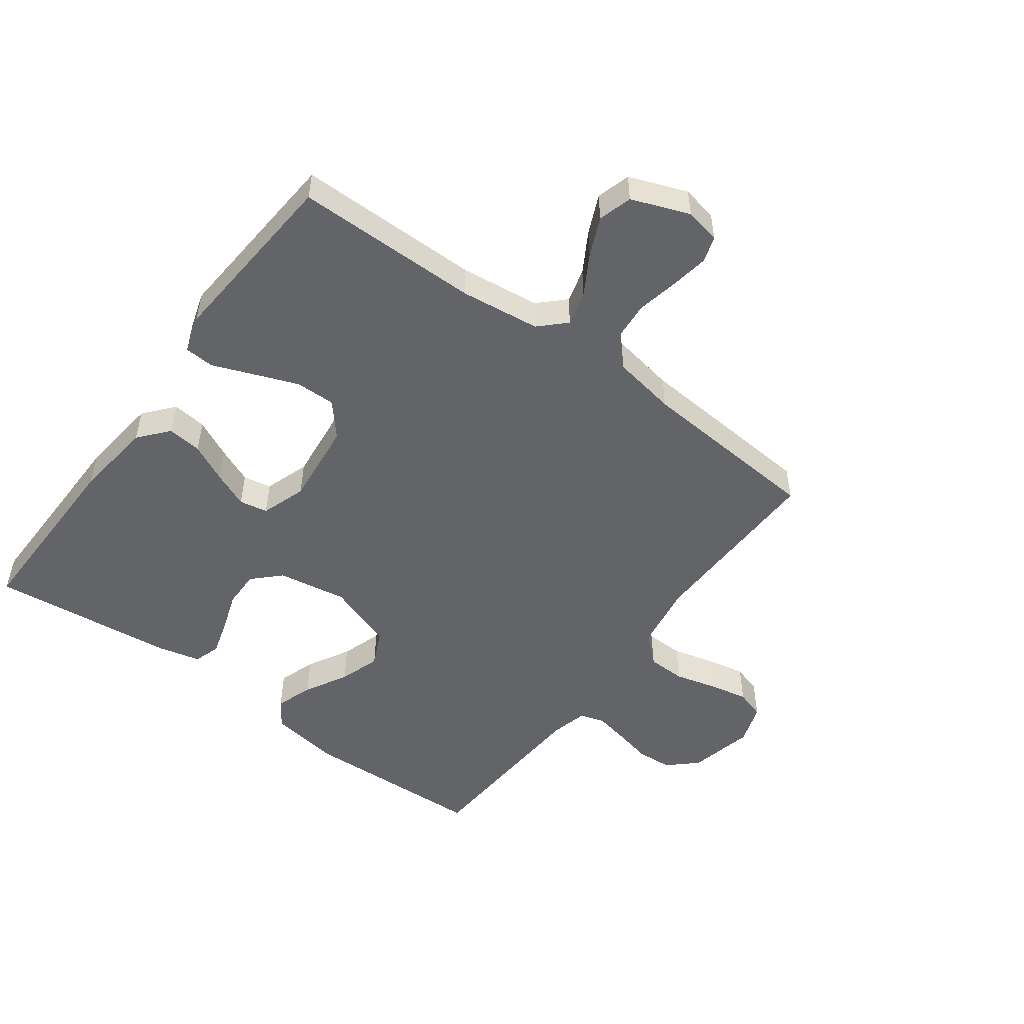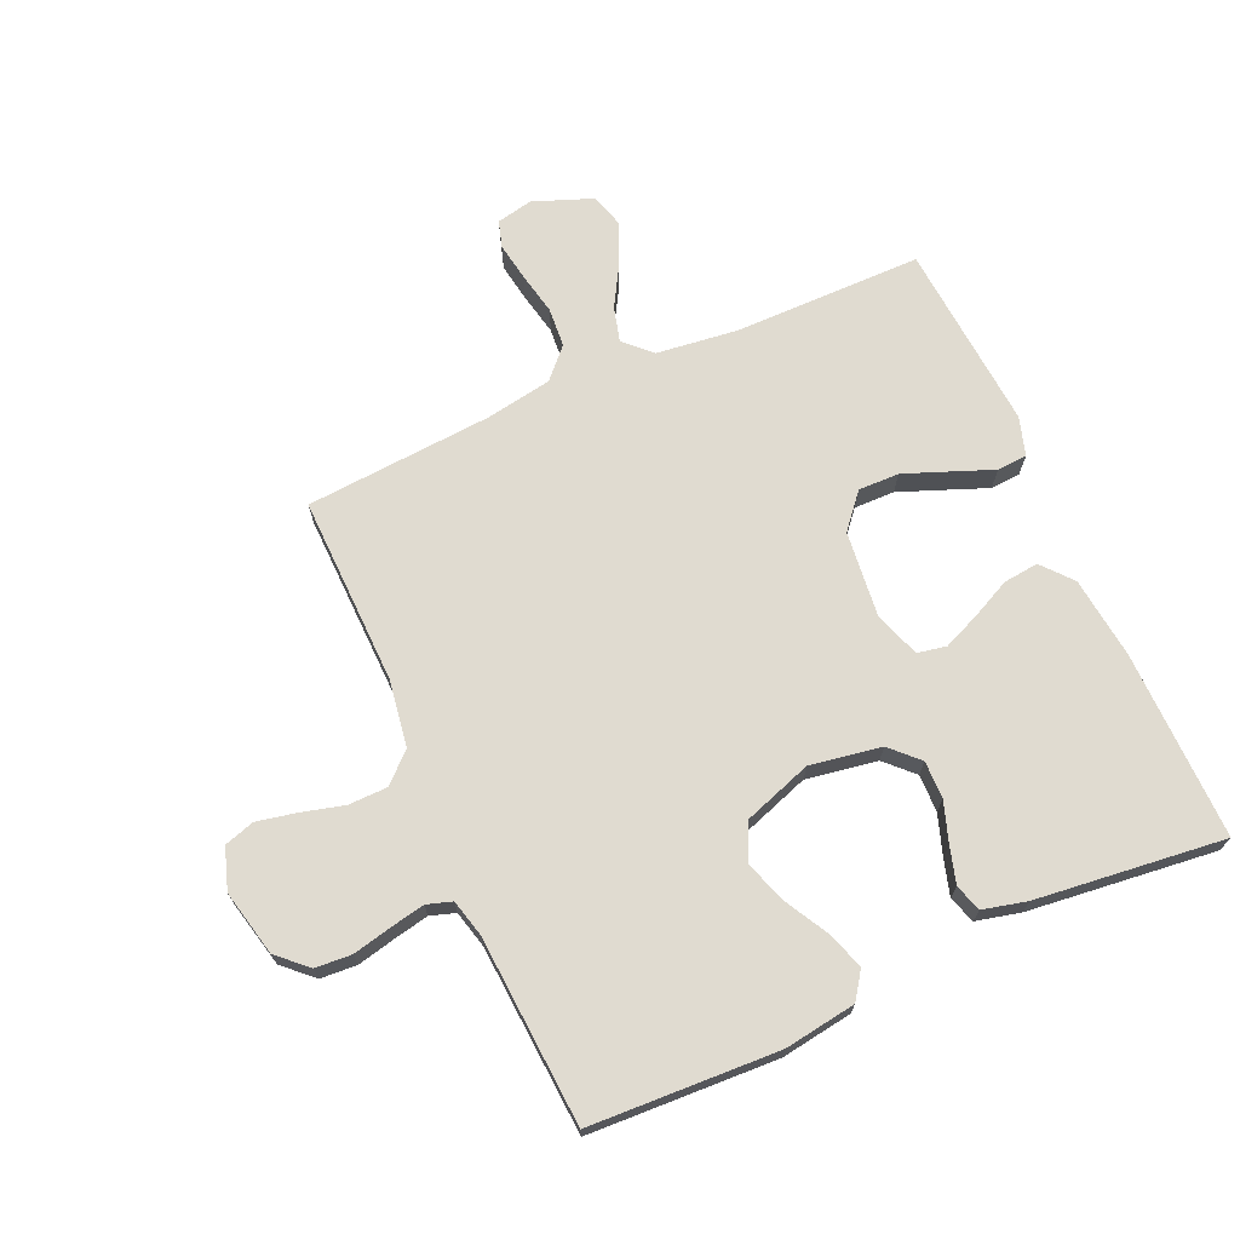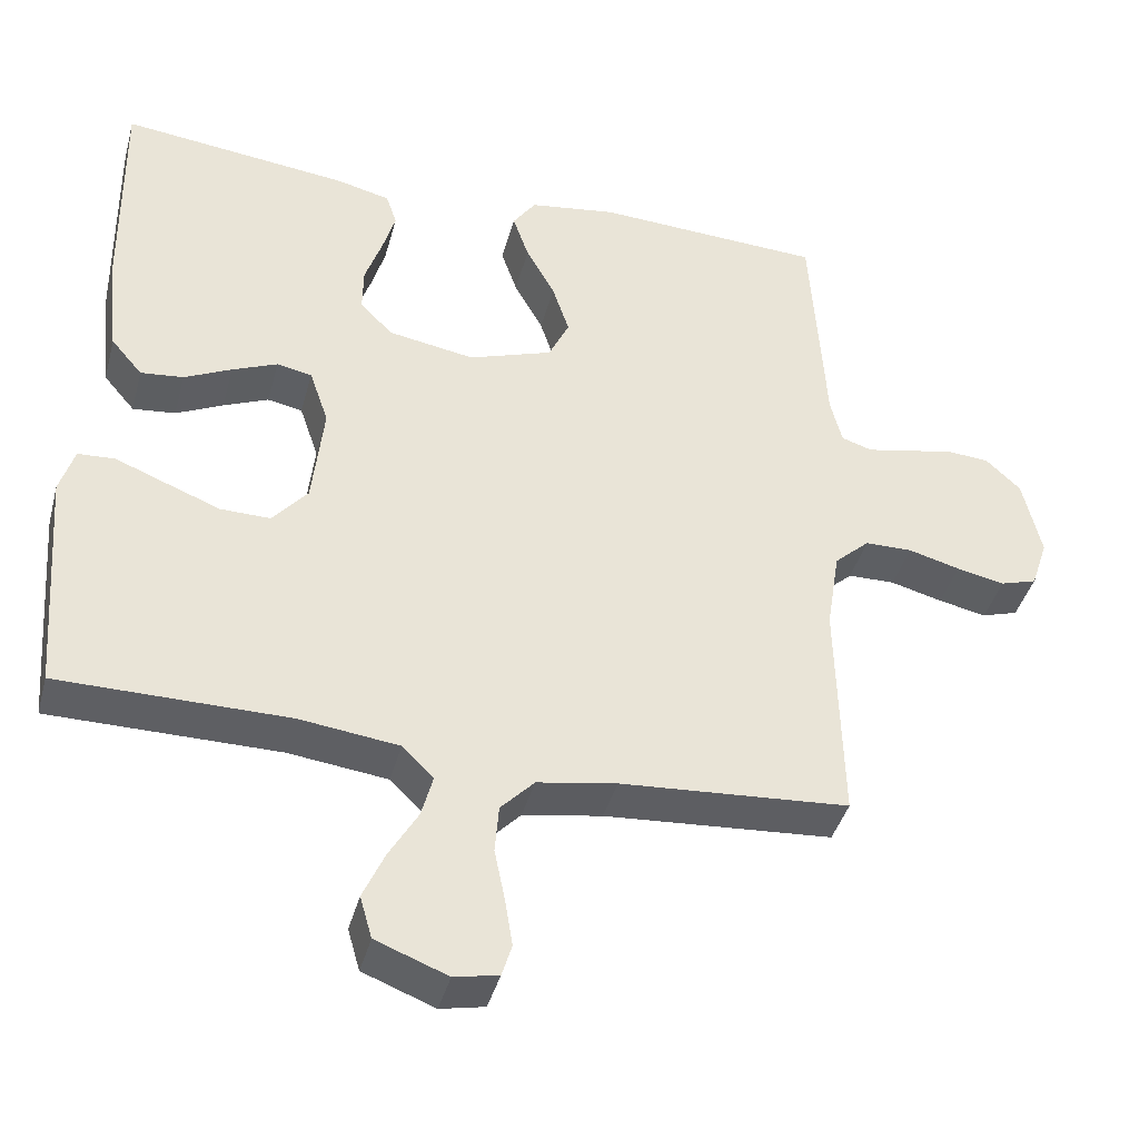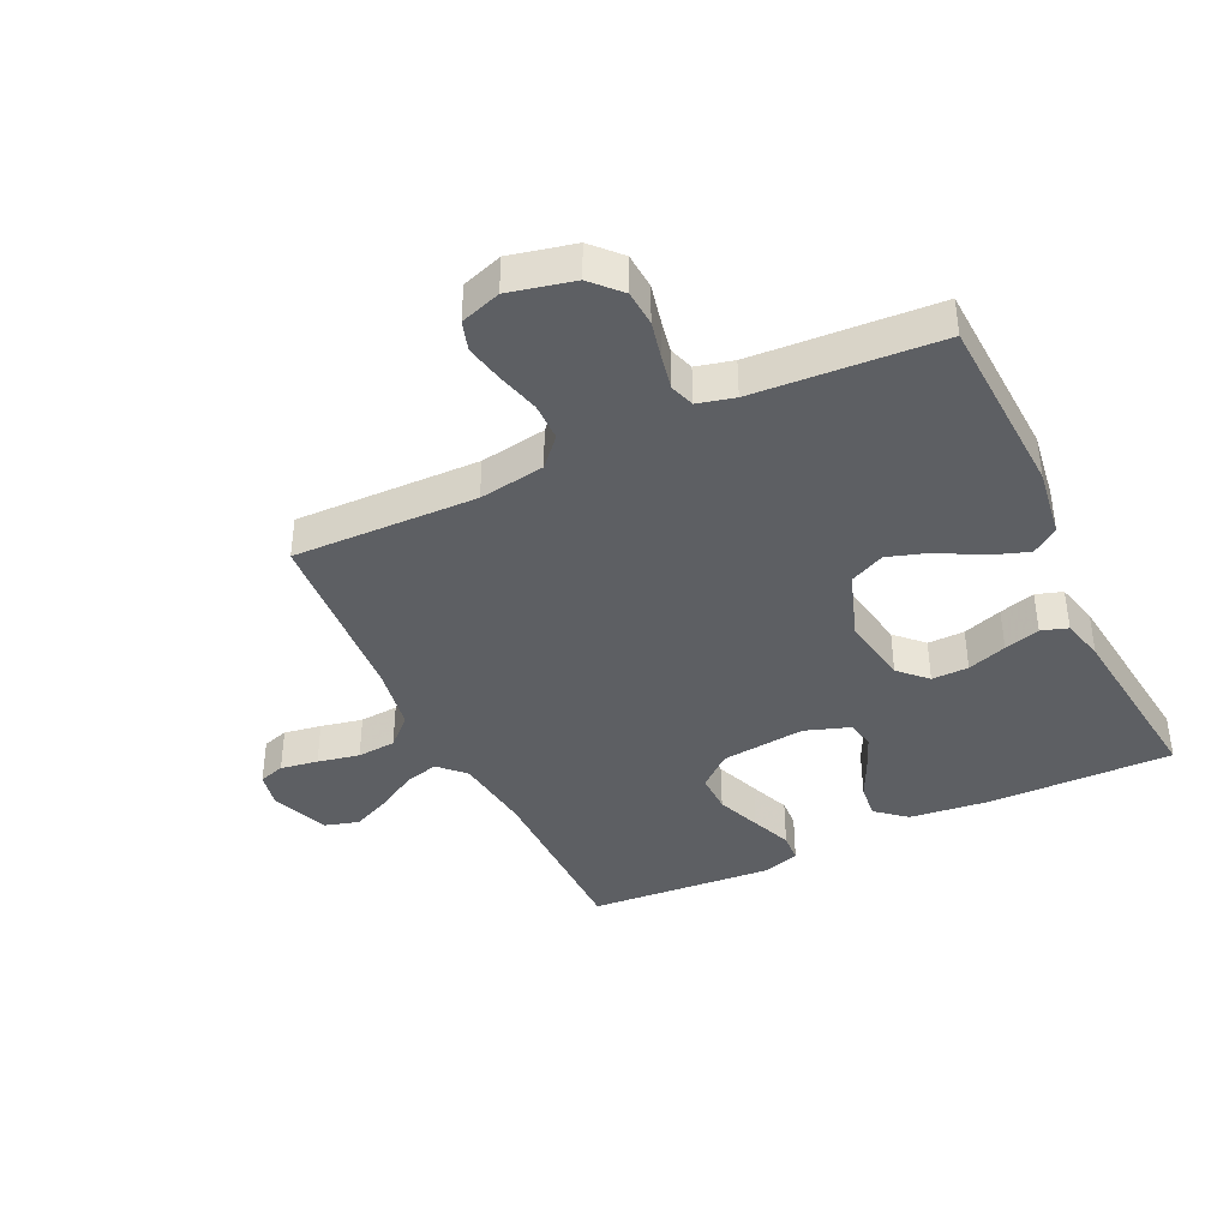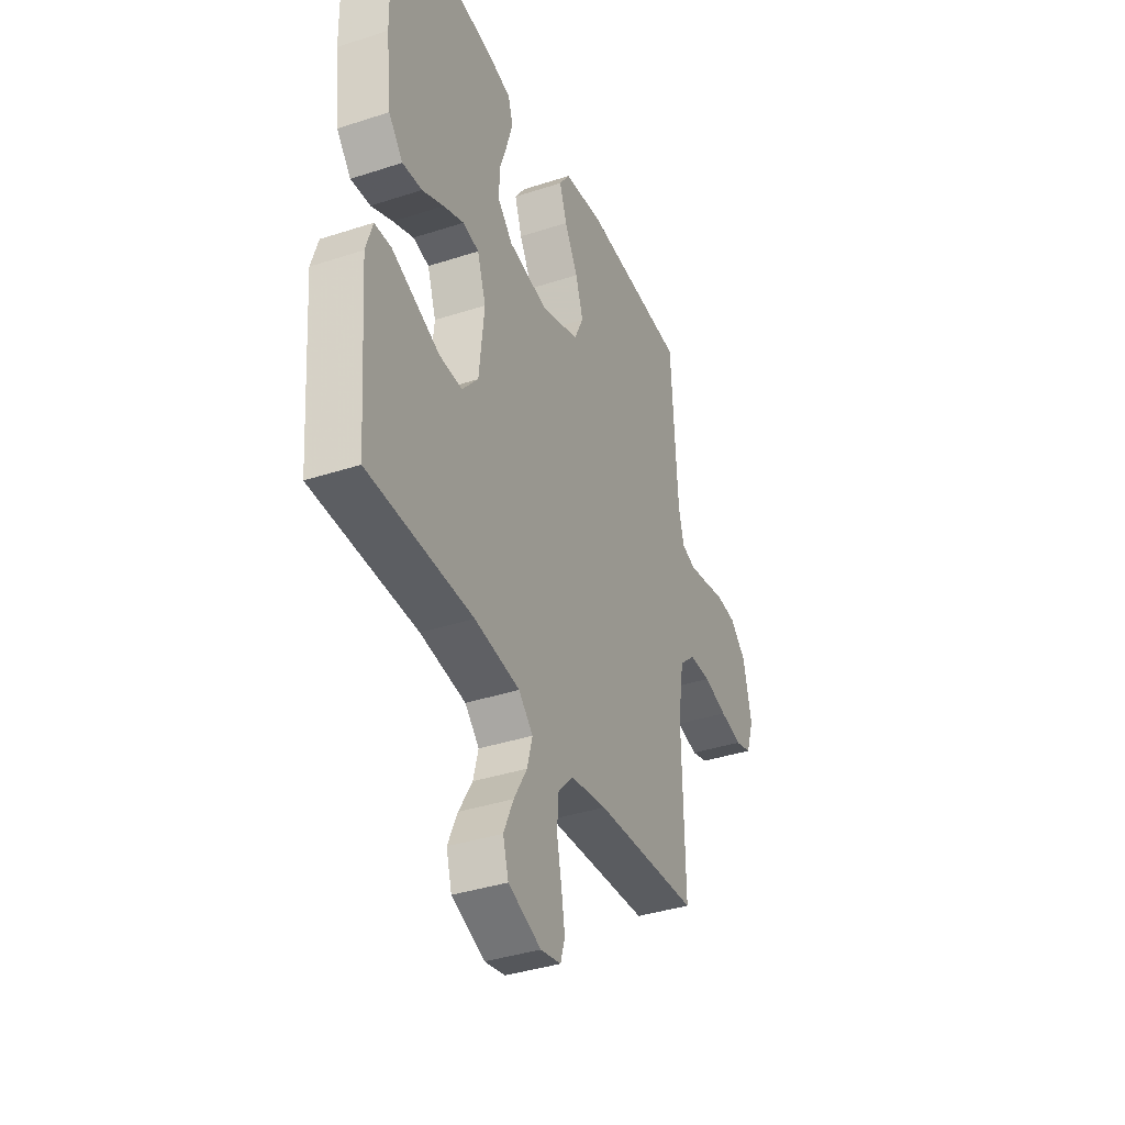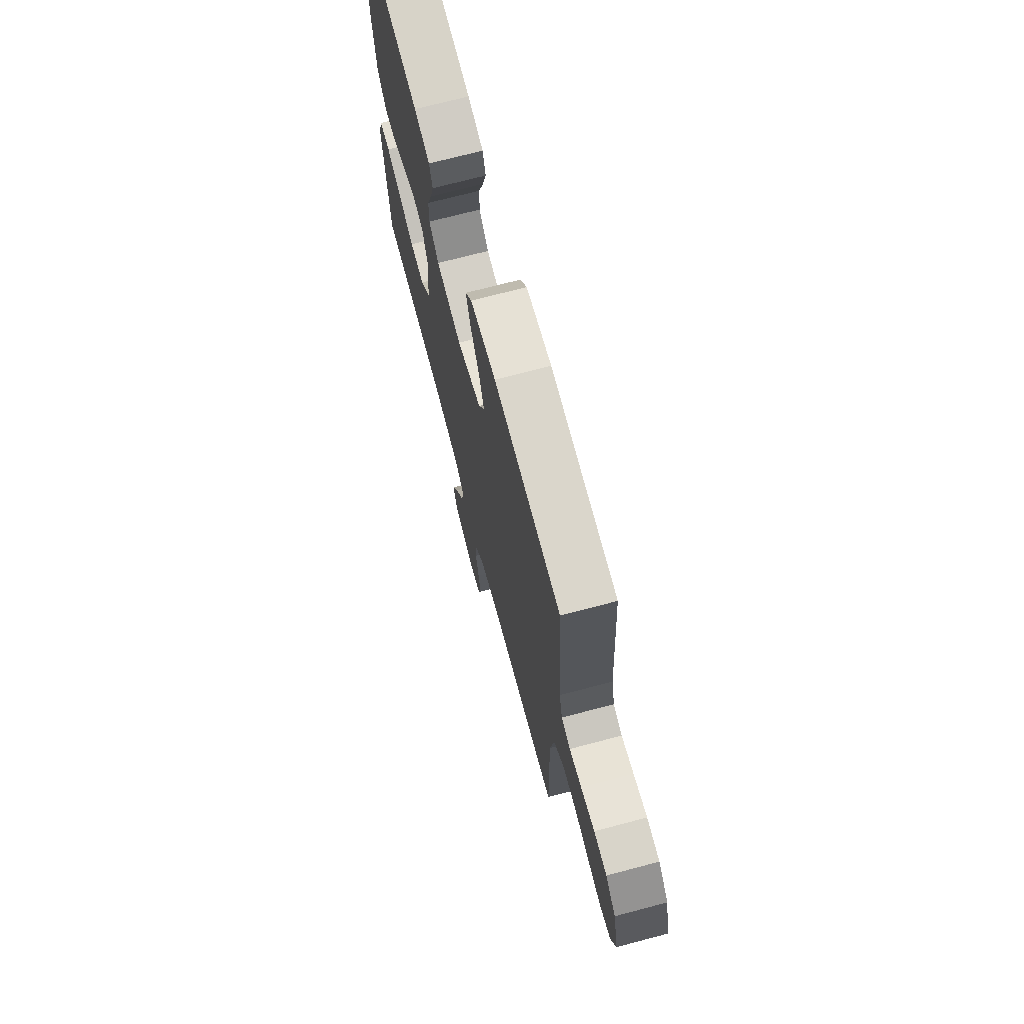
<metadata>
{"format":"obj","ext":"obj","renderer":"f3d","projection":"perspective","resolution":1024,"background":"white","views":[{"elev":-51.2,"azim":143.5,"up":"+Y"},{"elev":70.1,"azim":-24.0,"up":"+Y"},{"elev":-40.8,"azim":165.2,"up":"+Z"},{"elev":-39.8,"azim":-64.5,"up":"+Y"},{"elev":-37.8,"azim":112.6,"up":"+Z"},{"elev":71.4,"azim":-104.8,"up":"+Z"}]}
</metadata>
<code>
v 0.5 0.07 -0.5
v 0.2 0.07 -0.501
v 0.07 0.07 -0.517
v 0.029 0.07 -0.557
v 0.044 0.07 -0.613
v 0.082 0.07 -0.678
v 0.11 0.07 -0.741
v 0.094 0.07 -0.796
v 0 0.07 -0.832
v -0.058 0.07 -0.82
v -0.071 0.07 -0.778
v -0.061 0.07 -0.717
v -0.047 0.07 -0.649
v -0.052 0.07 -0.586
v -0.096 0.07 -0.54
v -0.2 0.07 -0.522
v -0.5 0.07 -0.5
v -0.493 0.07 -0.2
v -0.51 0.07 -0.093
v -0.556 0.07 -0.051
v -0.618 0.07 -0.05
v -0.686 0.07 -0.068
v -0.749 0.07 -0.081
v -0.797 0.07 -0.066
v -0.819 0.07 0
v -0.795 0.07 0.105
v -0.749 0.07 0.148
v -0.691 0.07 0.152
v -0.629 0.07 0.138
v -0.574 0.07 0.127
v -0.534 0.07 0.14
v -0.519 0.07 0.2
v -0.5 0.07 0.5
v -0.2 0.07 0.514
v -0.086 0.07 0.497
v -0.056 0.07 0.454
v -0.077 0.07 0.393
v -0.115 0.07 0.324
v -0.137 0.07 0.257
v -0.11 0.07 0.2
v 0 0.07 0.162
v 0.113 0.07 0.181
v 0.156 0.07 0.224
v 0.155 0.07 0.284
v 0.133 0.07 0.348
v 0.116 0.07 0.406
v 0.13 0.07 0.449
v 0.2 0.07 0.466
v 0.5 0.07 0.5
v 0.496 0.07 0.2
v 0.481 0.07 0.069
v 0.44 0.07 0.021
v 0.384 0.07 0.027
v 0.322 0.07 0.057
v 0.263 0.07 0.082
v 0.217 0.07 0.073
v 0.192 0.07 0
v 0.207 0.07 -0.137
v 0.253 0.07 -0.191
v 0.318 0.07 -0.19
v 0.39 0.07 -0.162
v 0.456 0.07 -0.136
v 0.504 0.07 -0.139
v 0.523 0.07 -0.2
v 0.5 0 -0.5
v 0.2 0 -0.501
v 0.07 0 -0.517
v 0.029 0 -0.557
v 0.044 0 -0.613
v 0.082 0 -0.678
v 0.11 0 -0.741
v 0.094 0 -0.796
v 0 0 -0.832
v -0.058 0 -0.82
v -0.071 0 -0.778
v -0.061 0 -0.717
v -0.047 0 -0.649
v -0.052 0 -0.586
v -0.096 0 -0.54
v -0.2 0 -0.522
v -0.5 0 -0.5
v -0.493 0 -0.2
v -0.51 0 -0.093
v -0.556 0 -0.051
v -0.618 0 -0.05
v -0.686 0 -0.068
v -0.749 0 -0.081
v -0.797 0 -0.066
v -0.819 0 0
v -0.795 0 0.105
v -0.749 0 0.148
v -0.691 0 0.152
v -0.629 0 0.138
v -0.574 0 0.127
v -0.534 0 0.14
v -0.519 0 0.2
v -0.5 0 0.5
v -0.2 0 0.514
v -0.086 0 0.497
v -0.056 0 0.454
v -0.077 0 0.393
v -0.115 0 0.324
v -0.137 0 0.257
v -0.11 0 0.2
v 0 0 0.162
v 0.113 0 0.181
v 0.156 0 0.224
v 0.155 0 0.284
v 0.133 0 0.348
v 0.116 0 0.406
v 0.13 0 0.449
v 0.2 0 0.466
v 0.5 0 0.5
v 0.496 0 0.2
v 0.481 0 0.069
v 0.44 0 0.021
v 0.384 0 0.027
v 0.322 0 0.057
v 0.263 0 0.082
v 0.217 0 0.073
v 0.192 0 0
v 0.207 0 -0.137
v 0.253 0 -0.191
v 0.318 0 -0.19
v 0.39 0 -0.162
v 0.456 0 -0.136
v 0.504 0 -0.139
v 0.523 0 -0.2
f 64 1 2
f 63 64 2
f 62 63 2
f 61 62 2
f 60 61 2 3
f 59 60 3 4
f 58 59 4
f 57 58 4
f 52 53 54
f 51 52 54
f 50 51 54
f 49 50 54
f 48 49 54
f 47 48 54
f 46 47 54
f 45 46 54
f 44 45 54
f 43 44 54 55
f 42 43 55 56
f 36 37 38
f 35 36 38
f 34 35 38
f 33 34 38
f 32 33 38
f 31 32 38 39
f 30 31 39 40
f 27 28 29
f 26 27 29
f 25 26 29
f 24 25 29
f 23 24 29
f 22 23 29
f 21 22 29
f 20 21 29 30
f 30 40 41
f 20 30 41
f 19 20 41
f 16 17 18
f 42 56 57
f 41 42 57
f 19 41 57
f 18 19 57
f 16 18 57
f 15 16 57
f 11 12 13
f 10 11 13
f 9 10 13
f 8 9 13
f 7 8 13
f 6 7 13
f 5 6 13
f 14 15 57 4
f 4 5 13 14
f 66 65 128
f 66 128 127
f 66 127 126
f 66 126 125
f 67 66 125 124
f 68 67 124 123
f 68 123 122
f 68 122 121
f 118 117 116
f 118 116 115
f 118 115 114
f 118 114 113
f 118 113 112
f 118 112 111
f 118 111 110
f 118 110 109
f 118 109 108
f 119 118 108 107
f 120 119 107 106
f 102 101 100
f 102 100 99
f 102 99 98
f 102 98 97
f 102 97 96
f 103 102 96 95
f 104 103 95 94
f 93 92 91
f 93 91 90
f 93 90 89
f 93 89 88
f 93 88 87
f 93 87 86
f 93 86 85
f 94 93 85 84
f 105 104 94
f 105 94 84
f 105 84 83
f 82 81 80
f 121 120 106
f 121 106 105
f 121 105 83
f 121 83 82
f 121 82 80
f 121 80 79
f 77 76 75
f 77 75 74
f 77 74 73
f 77 73 72
f 77 72 71
f 77 71 70
f 77 70 69
f 68 121 79 78
f 78 77 69 68
f 1 65 66 2
f 2 66 67 3
f 3 67 68 4
f 4 68 69 5
f 5 69 70 6
f 6 70 71 7
f 7 71 72 8
f 8 72 73 9
f 9 73 74 10
f 10 74 75 11
f 11 75 76 12
f 12 76 77 13
f 13 77 78 14
f 14 78 79 15
f 15 79 80 16
f 16 80 81 17
f 17 81 82 18
f 18 82 83 19
f 19 83 84 20
f 20 84 85 21
f 21 85 86 22
f 22 86 87 23
f 23 87 88 24
f 24 88 89 25
f 25 89 90 26
f 26 90 91 27
f 27 91 92 28
f 28 92 93 29
f 29 93 94 30
f 30 94 95 31
f 31 95 96 32
f 32 96 97 33
f 33 97 98 34
f 34 98 99 35
f 35 99 100 36
f 36 100 101 37
f 37 101 102 38
f 38 102 103 39
f 39 103 104 40
f 40 104 105 41
f 41 105 106 42
f 42 106 107 43
f 43 107 108 44
f 44 108 109 45
f 45 109 110 46
f 46 110 111 47
f 47 111 112 48
f 48 112 113 49
f 49 113 114 50
f 50 114 115 51
f 51 115 116 52
f 52 116 117 53
f 53 117 118 54
f 54 118 119 55
f 55 119 120 56
f 56 120 121 57
f 57 121 122 58
f 58 122 123 59
f 59 123 124 60
f 60 124 125 61
f 61 125 126 62
f 62 126 127 63
f 63 127 128 64
f 64 128 65 1

</code>
